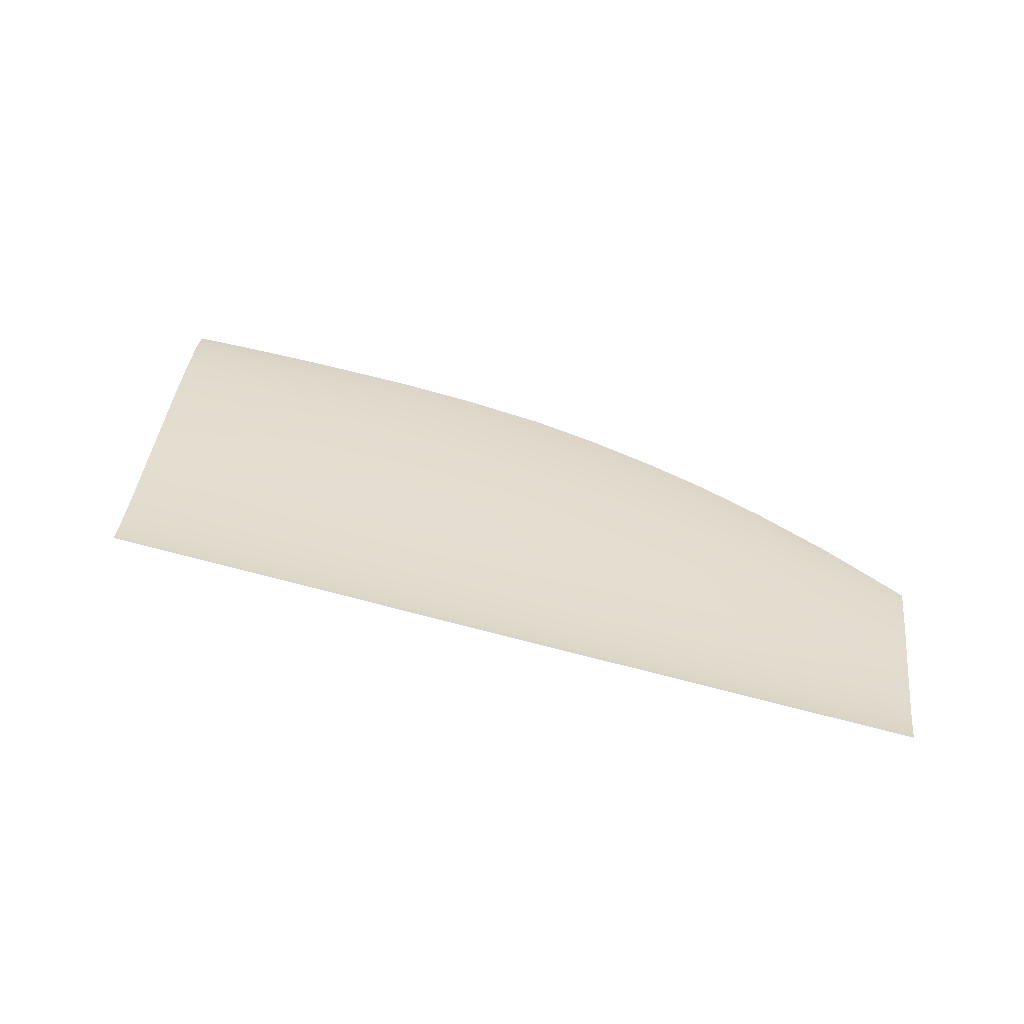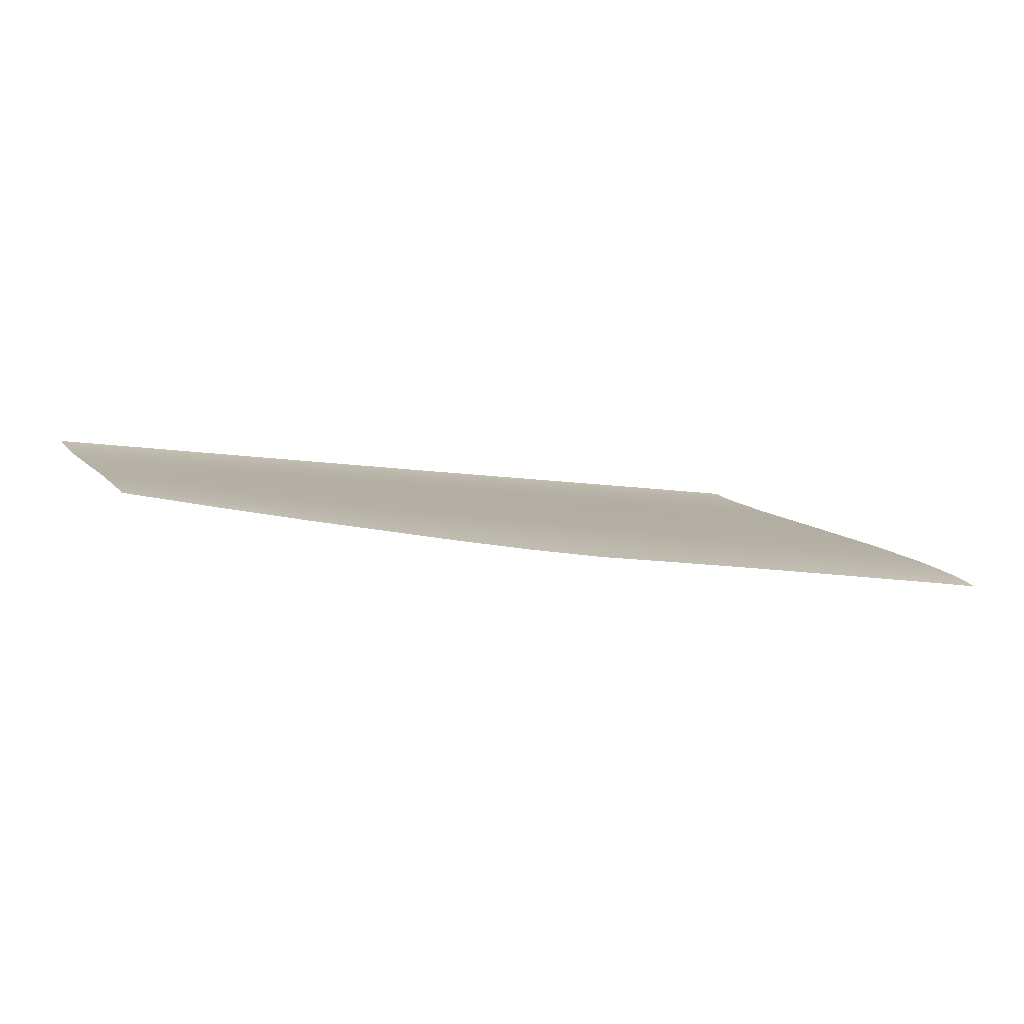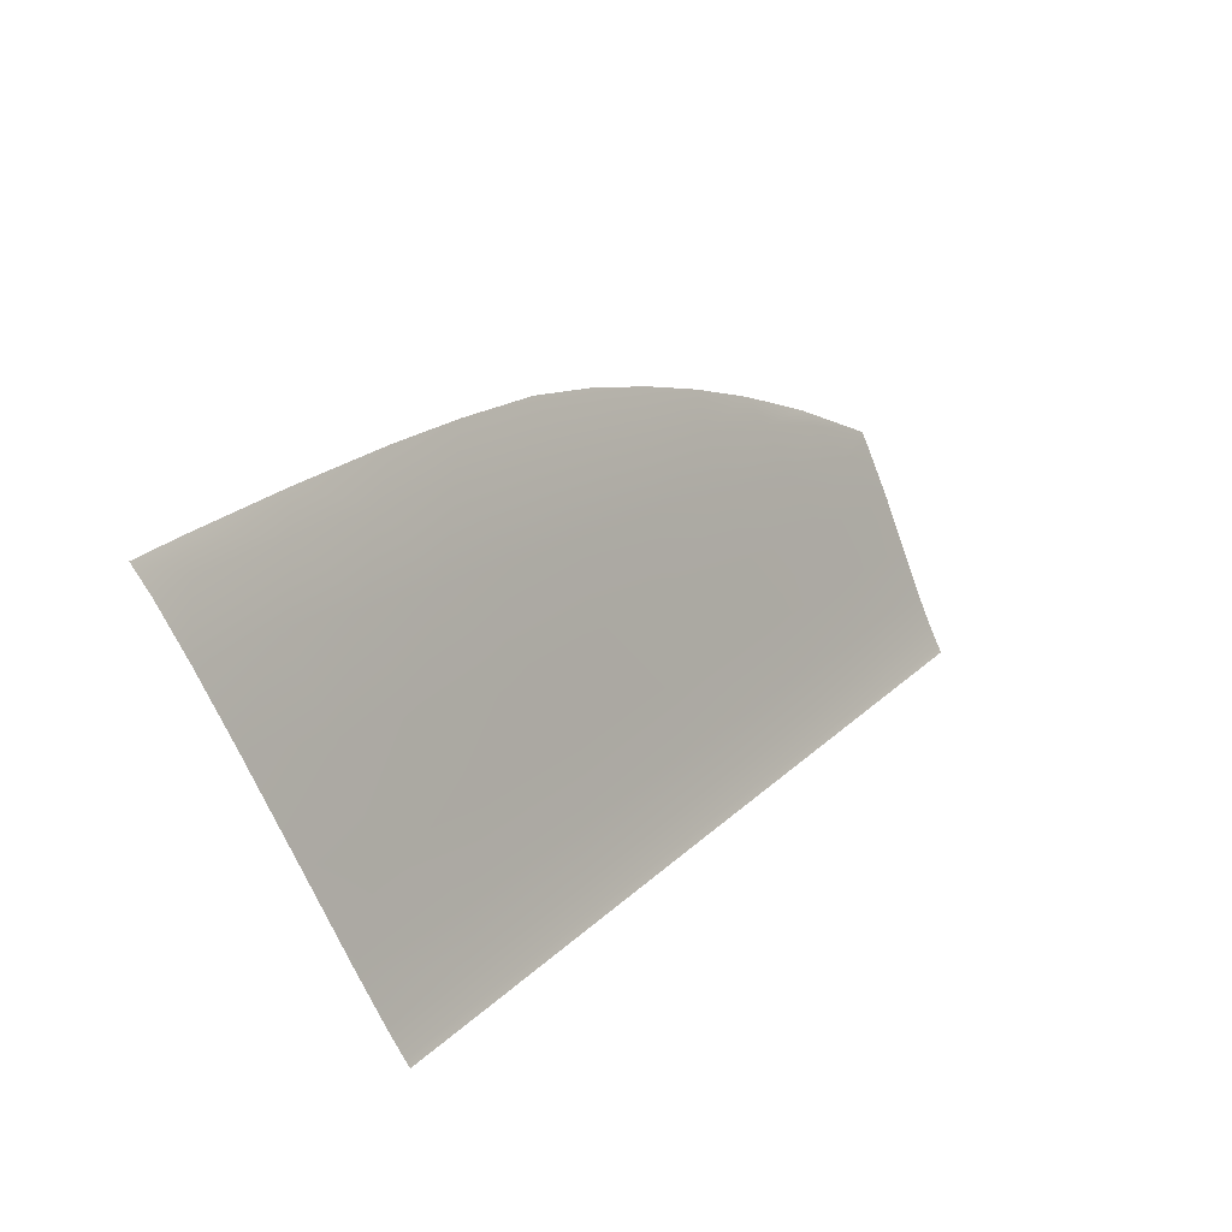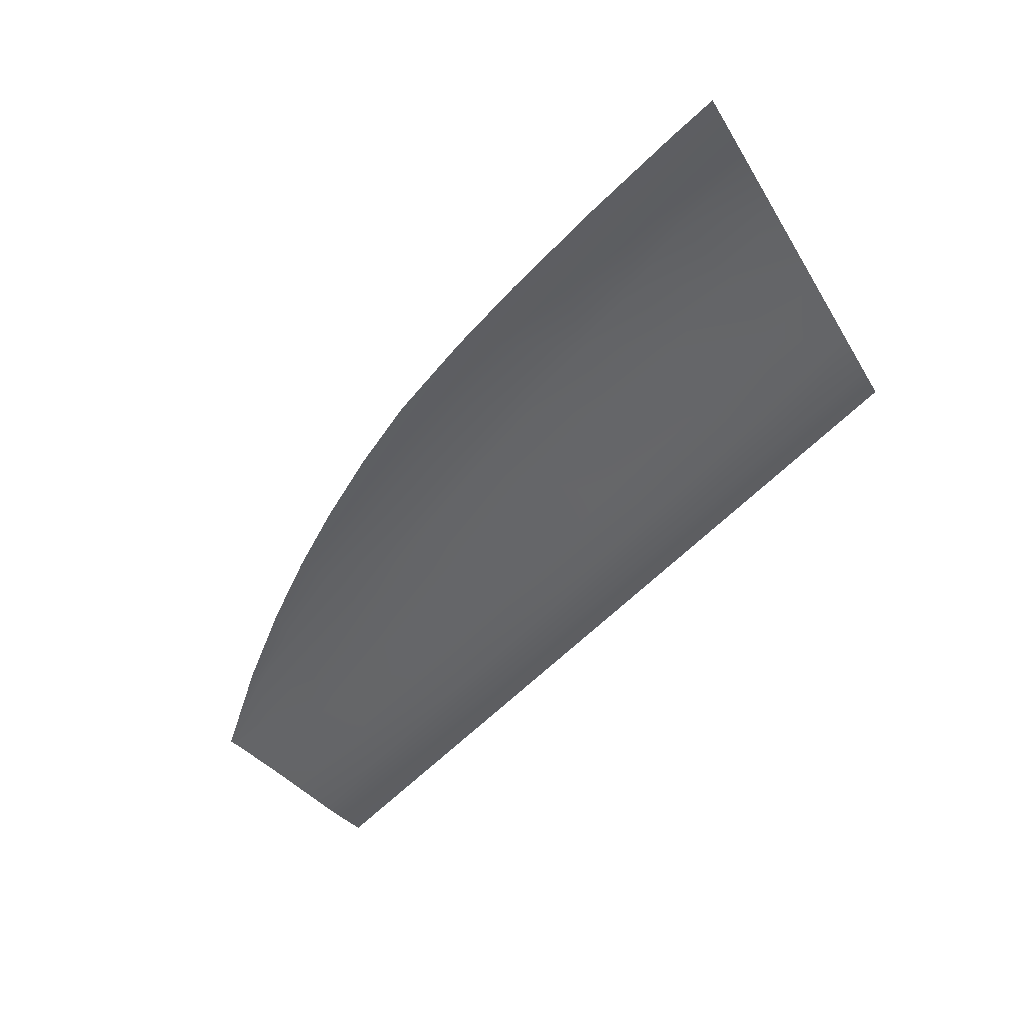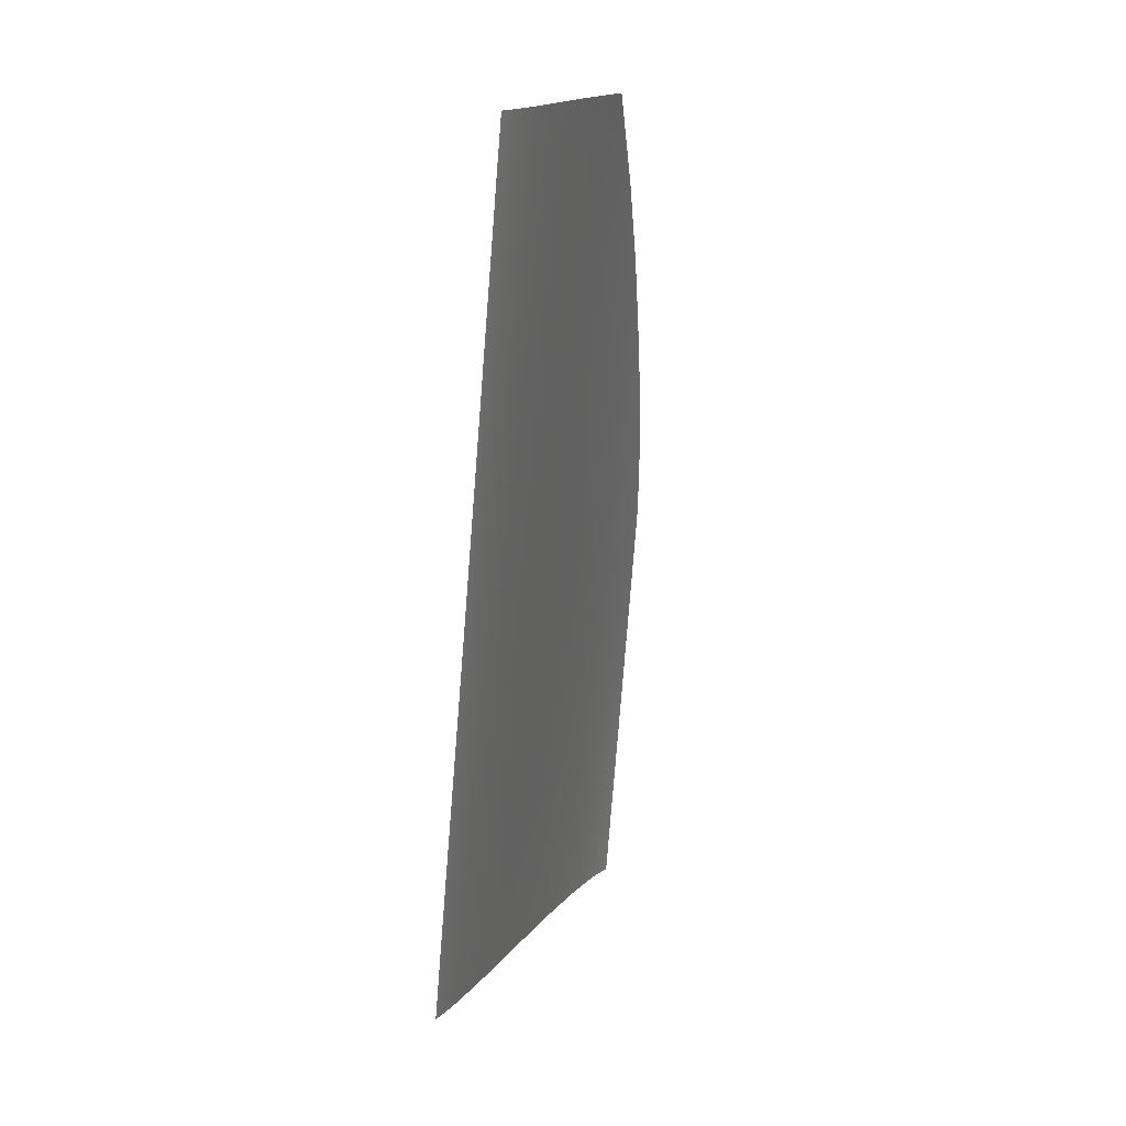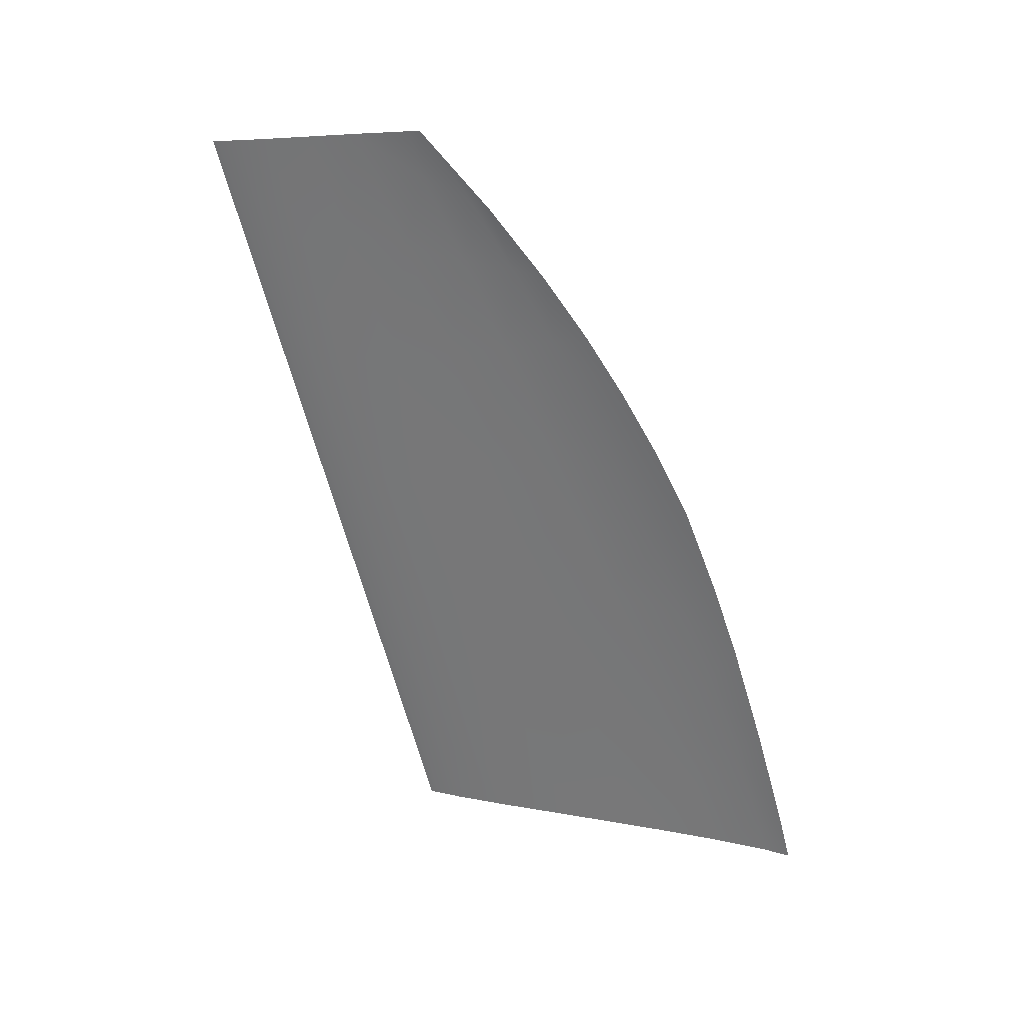
<metadata>
{"format":"obj","ext":"obj","renderer":"f3d","projection":"perspective","resolution":1024,"background":"white","views":[{"elev":54.9,"azim":12.5,"up":"+Z"},{"elev":-10.4,"azim":153.8,"up":"+Z"},{"elev":31.0,"azim":-54.4,"up":"+Y"},{"elev":-66.5,"azim":-139.8,"up":"+Z"},{"elev":-68.5,"azim":85.3,"up":"+Y"},{"elev":-66.9,"azim":101.5,"up":"+Z"}]}
</metadata>
<code>
v  7.047 84.36 74.56
v  -2.494 86.02 74.06
v  1.688 78.5 77.16
v  -6.653 80.73 76.44
v  -14.87 74.83 78.93
v  -5.96 71.49 80.05
v  -12.85 87.16 73.7
v  -15.97 81.85 76.12
v  2.299 53.46 86.58
v  -11.79 55.28 86.26
v  -0.5601 49.21 88.39
v  -10.95 49.94 88.39
v  15.64 48.12 88.34
v  32.73 46.95 88.31
v  17.56 52.22 86.62
v  33.57 50.95 86.65
v  14.77 45.58 89.52
v  32.44 44.45 89.46
v  -1.78 46.59 89.62
v  51.57 45.59 88.34
v  51.07 49.48 86.75
v  70.84 44.13 88.39
v  69.1 47.86 86.86
v  71.97 41.73 89.51
v  52.04 43.11 89.48
v  77.55 43.59 88.4
v  77.7 41.34 89.52
v  77.31 47.07 86.89
v  72.39 41 89.9
v  52.21 42.28 89.92
v  33.17 79.07 75.91
v  41.81 76.87 76.46
v  36.83 83.15 73.59
v  44.37 80.62 74.4
v  24.64 80.99 75.44
v  29.26 85.19 73.03
v  19.62 86.8 72.8
v  16.02 82.72 75
v  50.44 68.69 79.47
v  50.79 74.28 77.14
v  39.61 71 78.93
v  61.12 66.23 80.02
v  59.67 71.41 77.9
v  63.49 59.95 82.39
v  50.41 62.03 82.03
v  37.29 64.02 81.66
v  76.19 63.42 80.19
v  76.11 64.6 79.6
v  70.93 63.79 80.49
v  68 68.36 78.66
v  76.61 57.38 82.81
v  66.39 53.48 84.76
v  76.96 52.23 84.84
v  35.18 56.99 84.33
v  50.64 55.29 84.55
v  29.36 72.98 78.5
v  25.06 65.74 81.37
v  13.69 67.39 81.09
v  19.65 74.78 78.11
v  20.91 58.46 84.19
v  7.48 59.9 84.03
v  3.177 69.17 80.71
v  -5.485 61.52 83.76
v  -13.3 64.87 82.69
v  10.44 76.57 77.69
v  32.45 43.55 89.94
v  14.66 44.69 90
v  -1.921 45.76 90.05
v  -10.5 47.09 89.67
v  -10.38 46.3 90.07
v  77.75 40.67 89.89
v  -11.91 89.71 72.24
v  -17.25 89.96 72.15
v  -16.81 87.21 73.71
v  -0.6907 88.96 72.41
v  11.08 87.88 72.63
v  51.3 77.88 75.32
v  58.58 74.56 76.37
v  66.81 70.24 77.76
g X6164_20_285B_R_DTaSI_X6164_20_285B_R
f 1 2 3
f 4 3 2
f 5 6 4
f 4 6 3
f 2 7 4
f 4 7 8
f 9 10 11
f 11 10 12
f 13 14 15
f 15 14 16
f 17 18 13
f 13 18 14
f 19 17 11
f 13 11 17
f 11 13 9
f 13 15 9
f 20 21 14
f 14 21 16
f 22 23 20
f 20 23 21
f 24 22 25
f 20 25 22
f 25 20 18
f 20 14 18
f 22 24 26
f 26 24 27
f 23 22 28
f 28 22 26
f 29 24 30
f 25 30 24
f 31 32 33
f 33 32 34
f 35 31 36
f 33 36 31
f 36 37 35
f 37 38 35
f 39 40 41
f 41 40 32
f 42 43 39
f 39 43 40
f 44 42 45
f 39 45 42
f 45 39 46
f 39 41 46
f 47 48 49
f 49 48 50
f 51 49 44
f 49 42 44
f 49 50 42
f 42 50 43
f 52 23 53
f 53 23 28
f 44 52 51
f 51 52 53
f 16 21 54
f 55 54 21
f 54 55 46
f 55 45 46
f 52 44 55
f 55 44 45
f 23 52 21
f 55 21 52
f 56 41 31
f 31 41 32
f 57 46 56
f 56 46 41
f 58 57 59
f 56 59 57
f 59 56 35
f 56 31 35
f 15 16 60
f 60 16 54
f 9 15 61
f 60 61 15
f 61 60 58
f 60 57 58
f 60 54 57
f 57 54 46
f 62 6 63
f 6 64 63
f 63 61 62
f 62 61 58
f 10 9 63
f 9 61 63
f 38 1 65
f 65 1 3
f 65 59 38
f 38 59 35
f 62 58 65
f 65 58 59
f 6 62 3
f 65 3 62
f 66 18 67
f 67 18 17
f 68 67 19
f 67 17 19
f 69 70 19
f 70 68 19
f 24 29 27
f 29 71 27
f 30 25 66
f 25 18 66
f 72 73 7
f 7 73 74
f 75 72 2
f 72 7 2
f 76 75 1
f 75 2 1
f 1 38 76
f 76 38 37
f 32 40 34
f 77 34 40
f 43 78 40
f 40 78 77
f 50 79 43
f 43 79 78
f 11 12 19
f 19 12 69
f 8 5 4
f 5 64 6
f 47 49 51
f 64 10 63
f 50 48 79
f 8 7 74

</code>
